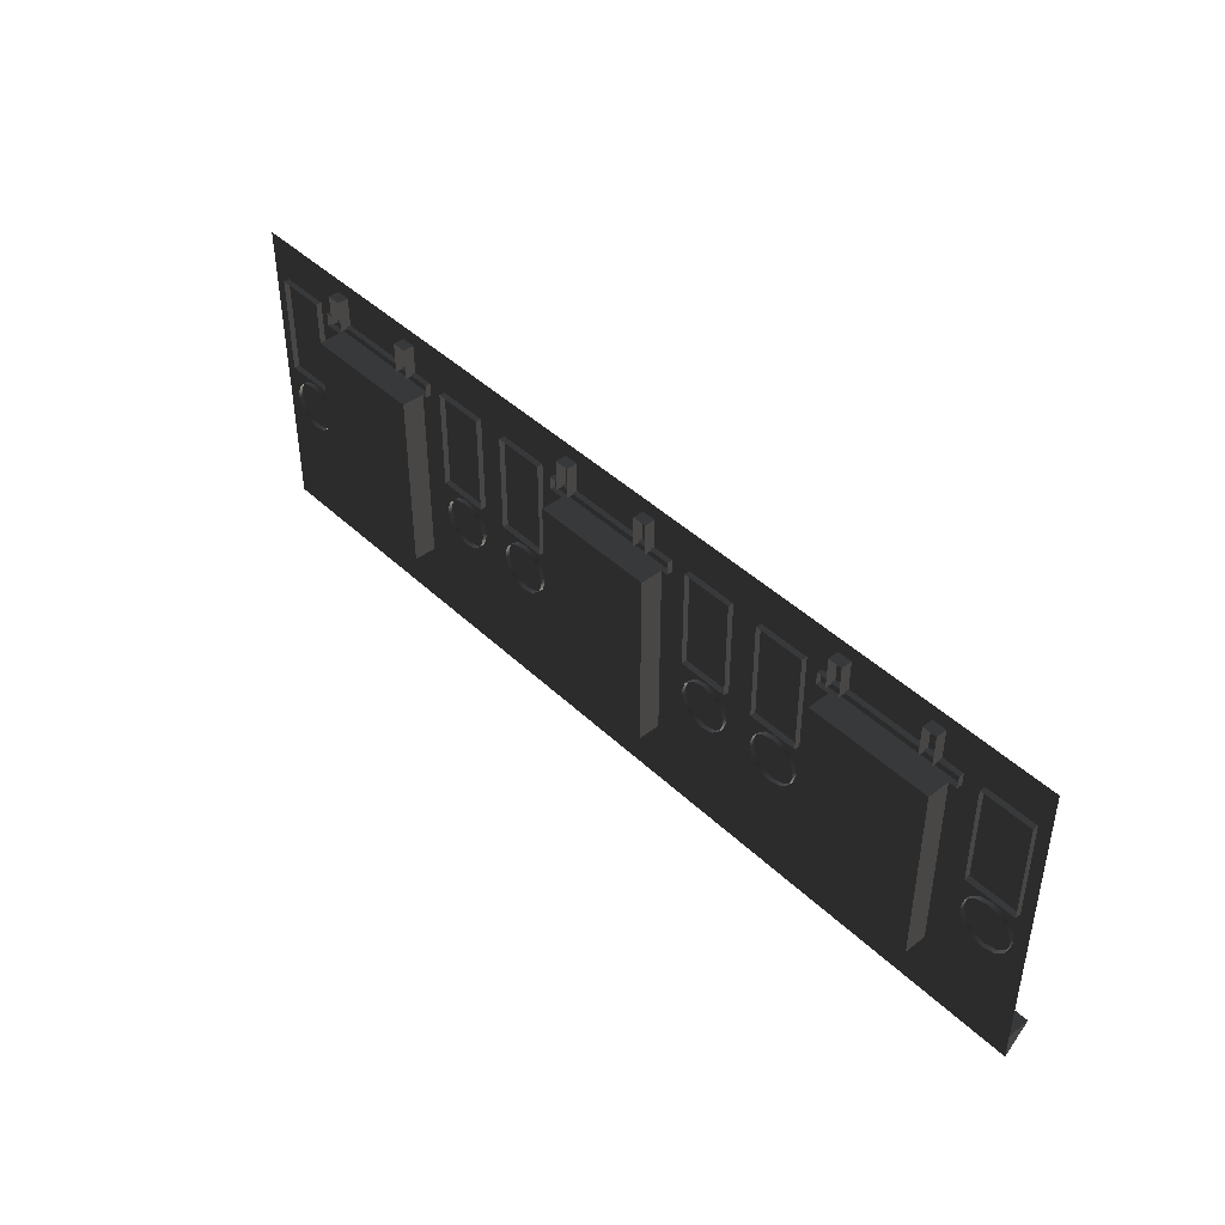
<metadata>
{"format":"obj","ext":"obj","renderer":"f3d","projection":"perspective","resolution":1024,"background":"white","views":[{"elev":43.7,"azim":-132.1,"up":"+Y"}]}
</metadata>
<code>
v 1.267e-08 -157.5 0.0003755
v 1.061e-05 -143.7 11.37
v 1.267e-08 -143.7 0.0003755
v -472.4 -157.5 0.0003653
v -472.4 -143.7 0.0003653
v -472.4 -143.7 11.37
v -47.58 -125.4 -11.19
v -109.9 -125.4 -11.19
v -109.9 -32.12 -11.19
v -47.58 -32.12 -11.19
v -47.58 -125.4 0.0001194
v -47.58 -125.4 -11.19
v -47.58 -32.12 -11.19
v -47.58 -32.12 0.0001194
v -47.58 -32.12 0.0001194
v -47.58 -32.12 -11.19
v -109.9 -32.12 -11.19
v -109.9 -32.12 2.735e-05
v -109.9 -32.12 2.735e-05
v -109.9 -32.12 -11.19
v -109.9 -125.4 -11.19
v -109.9 -125.4 2.735e-05
v -109.9 -125.4 2.735e-05
v -109.9 -125.4 -11.19
v -47.58 -125.4 -11.19
v -47.58 -125.4 0.0001194
v -116 -22.27 -2.636
v -43.07 -22.27 -2.636
v -43.07 -22.27 12.98
v -116 -22.27 12.98
v -116 -28.78 -2.636
v -116 -28.78 12.98
v -43.07 -28.78 12.98
v -43.07 -28.78 -2.636
v -43.07 -22.27 -2.636
v -43.07 -28.78 -2.636
v -43.07 -28.78 12.98
v -43.07 -22.27 12.98
v -43.07 -22.27 12.98
v -43.07 -28.78 12.98
v -116 -28.78 12.98
v -116 -22.27 12.98
v -116 -22.27 12.98
v -116 -28.78 12.98
v -116 -28.78 -2.636
v -116 -22.27 -2.636
v -57.47 -7.339 -5.425
v -50.44 -7.339 -5.425
v -50.44 -7.339 1.453
v -57.47 -7.339 1.453
v -50.44 -7.339 -5.425
v -50.44 -23.11 -5.425
v -50.44 -23.11 10.19
v -50.44 -7.339 1.453
v -50.44 -7.339 1.453
v -50.44 -23.11 10.19
v -57.47 -23.11 10.19
v -57.47 -7.339 1.453
v -57.47 -7.339 1.453
v -57.47 -23.11 10.19
v -57.47 -23.11 -5.425
v -57.47 -7.339 -5.425
v -35.1 -72.19 3.614
v -35.1 -21.44 3.614
v -9.724 -21.44 3.614
v -9.724 -72.19 3.614
v -35.1 -72.19 -2.831
v -35.1 -72.19 3.614
v -9.724 -72.19 3.614
v -9.724 -72.19 -2.832
v -9.724 -72.19 -2.832
v -9.724 -72.19 3.614
v -9.724 -21.44 3.614
v -9.724 -21.44 -2.832
v -9.724 -21.44 -2.832
v -9.724 -21.44 3.614
v -35.1 -21.44 3.614
v -35.1 -21.44 -2.831
v -35.1 -21.44 -2.831
v -35.1 -21.44 3.614
v -35.1 -72.19 3.614
v -35.1 -72.19 -2.831
v -11.19 -83.43 -2.104
v -15.8 -78.82 1.973
v -15.8 -78.82 -2.104
v -11.19 -83.43 1.973
v -9.506 -89.72 -2.104
v -9.506 -89.72 1.973
v -11.19 -96.01 -2.104
v -9.506 -89.72 1.973
v -9.506 -89.72 -2.104
v -11.19 -96.01 1.973
v -15.8 -100.6 -2.104
v -15.8 -100.6 1.973
v -22.09 -102.3 -2.104
v -22.09 -102.3 1.973
v -28.38 -100.6 -2.104
v -22.09 -102.3 1.973
v -22.09 -102.3 -2.104
v -28.38 -100.6 1.973
v -32.98 -96.01 -2.104
v -32.98 -96.01 1.973
v -34.67 -89.72 -2.104
v -34.67 -89.72 1.973
v -32.98 -83.43 -2.104
v -34.67 -89.72 1.973
v -34.67 -89.72 -2.104
v -32.98 -83.43 1.973
v -28.38 -78.82 -2.104
v -28.38 -78.82 1.973
v -22.09 -77.14 -2.104
v -22.09 -77.14 1.973
v -15.8 -78.82 -2.104
v -22.09 -77.14 1.973
v -22.09 -77.14 -2.104
v -15.8 -78.82 1.973
v -11.19 -83.43 1.973
v -9.506 -89.72 1.973
v -11.19 -96.01 1.973
v -15.8 -78.82 1.973
v -15.8 -100.6 1.973
v -22.09 -77.14 1.973
v -22.09 -102.3 1.973
v -28.38 -78.82 1.973
v -28.38 -100.6 1.973
v -32.98 -83.43 1.973
v -32.98 -96.01 1.973
v -34.67 -89.72 1.973
v -151.5 -72.19 3.614
v -151.5 -21.44 3.614
v -126.2 -21.44 3.614
v -126.2 -72.19 3.614
v -151.5 -72.19 -2.832
v -151.5 -72.19 3.614
v -126.2 -72.19 3.614
v -126.2 -72.19 -2.831
v -126.2 -72.19 -2.831
v -126.2 -72.19 3.614
v -126.2 -21.44 3.614
v -126.2 -21.44 -2.831
v -126.2 -21.44 -2.831
v -126.2 -21.44 3.614
v -151.5 -21.44 3.614
v -151.5 -21.44 -2.832
v -151.5 -21.44 -2.832
v -151.5 -21.44 3.614
v -151.5 -72.19 3.614
v -151.5 -72.19 -2.832
v -127.6 -83.43 -2.104
v -132.2 -78.82 1.973
v -132.2 -78.82 -2.104
v -127.6 -83.43 1.973
v -126 -89.72 -2.104
v -126 -89.72 1.973
v -127.6 -96.01 -2.104
v -126 -89.72 1.973
v -126 -89.72 -2.104
v -127.6 -96.01 1.973
v -132.2 -100.6 -2.104
v -132.2 -100.6 1.973
v -138.5 -102.3 -2.104
v -138.5 -102.3 1.973
v -144.8 -100.6 -2.104
v -138.5 -102.3 1.973
v -138.5 -102.3 -2.104
v -144.8 -100.6 1.973
v -149.4 -96.01 -2.104
v -149.4 -96.01 1.973
v -151.1 -89.72 -2.104
v -151.1 -89.72 1.973
v -149.4 -83.43 -2.104
v -151.1 -89.72 1.973
v -151.1 -89.72 -2.104
v -149.4 -83.43 1.973
v -144.8 -78.82 -2.104
v -144.8 -78.82 1.973
v -138.5 -77.14 -2.104
v -138.5 -77.14 1.973
v -132.2 -78.82 -2.104
v -138.5 -77.14 1.973
v -138.5 -77.14 -2.104
v -132.2 -78.82 1.973
v -127.6 -83.43 1.973
v -126 -89.72 1.973
v -127.6 -96.01 1.973
v -132.2 -78.82 1.973
v -132.2 -100.6 1.973
v -138.5 -77.14 1.973
v -138.5 -102.3 1.973
v -144.8 -78.82 1.973
v -144.8 -100.6 1.973
v -149.4 -83.43 1.973
v -149.4 -96.01 1.973
v -151.1 -89.72 1.973
v -205.1 -125.4 -11.19
v -267.4 -125.4 -11.19
v -267.4 -32.12 -11.19
v -205.1 -32.12 -11.19
v -205.1 -125.4 0.000116
v -205.1 -125.4 -11.19
v -205.1 -32.12 -11.19
v -205.1 -32.12 0.000116
v -205.1 -32.12 0.000116
v -205.1 -32.12 -11.19
v -267.4 -32.12 -11.19
v -267.4 -32.12 2.395e-05
v -267.4 -32.12 2.395e-05
v -267.4 -32.12 -11.19
v -267.4 -125.4 -11.19
v -267.4 -125.4 2.395e-05
v -267.4 -125.4 2.395e-05
v -267.4 -125.4 -11.19
v -205.1 -125.4 -11.19
v -205.1 -125.4 0.000116
v -273.4 -22.27 -2.636
v -200.6 -22.27 -2.636
v -200.6 -22.27 12.98
v -273.4 -22.27 12.98
v -273.4 -28.78 -2.636
v -273.4 -28.78 12.98
v -200.6 -28.78 12.98
v -200.6 -28.78 -2.636
v -200.6 -22.27 -2.636
v -200.6 -28.78 -2.636
v -200.6 -28.78 12.98
v -200.6 -22.27 12.98
v -200.6 -22.27 12.98
v -200.6 -28.78 12.98
v -273.4 -28.78 12.98
v -273.4 -22.27 12.98
v -273.4 -22.27 12.98
v -273.4 -28.78 12.98
v -273.4 -28.78 -2.636
v -273.4 -22.27 -2.636
v -215 -7.339 -5.425
v -207.9 -7.339 -5.425
v -207.9 -7.339 1.453
v -215 -7.339 1.453
v -207.9 -7.339 -5.425
v -207.9 -23.11 -5.425
v -207.9 -23.11 10.19
v -207.9 -7.339 1.453
v -207.9 -7.339 1.453
v -207.9 -23.11 10.19
v -215 -23.11 10.19
v -215 -7.339 1.453
v -215 -7.339 1.453
v -215 -23.11 10.19
v -215 -23.11 -5.425
v -215 -7.339 -5.425
v -192.6 -72.19 3.614
v -192.6 -21.44 3.614
v -167.2 -21.44 3.614
v -167.2 -72.19 3.614
v -192.6 -72.19 -2.831
v -192.6 -72.19 3.614
v -167.2 -72.19 3.614
v -167.2 -72.19 -2.832
v -167.2 -72.19 -2.832
v -167.2 -72.19 3.614
v -167.2 -21.44 3.614
v -167.2 -21.44 -2.832
v -167.2 -21.44 -2.832
v -167.2 -21.44 3.614
v -192.6 -21.44 3.614
v -192.6 -21.44 -2.831
v -192.6 -21.44 -2.831
v -192.6 -21.44 3.614
v -192.6 -72.19 3.614
v -192.6 -72.19 -2.831
v -168.7 -83.43 -2.104
v -173.3 -78.82 1.973
v -173.3 -78.82 -2.104
v -168.7 -83.43 1.973
v -167 -89.72 -2.104
v -167 -89.72 1.973
v -168.7 -96.01 -2.104
v -167 -89.72 1.973
v -167 -89.72 -2.104
v -168.7 -96.01 1.973
v -173.3 -100.6 -2.104
v -173.3 -100.6 1.973
v -179.6 -102.3 -2.104
v -179.6 -102.3 1.973
v -185.9 -100.6 -2.104
v -179.6 -102.3 1.973
v -179.6 -102.3 -2.104
v -185.9 -100.6 1.973
v -190.5 -96.01 -2.104
v -190.5 -96.01 1.973
v -192.2 -89.72 -2.104
v -192.2 -89.72 1.973
v -190.5 -83.43 -2.104
v -192.2 -89.72 1.973
v -192.2 -89.72 -2.104
v -190.5 -83.43 1.973
v -185.9 -78.82 -2.104
v -185.9 -78.82 1.973
v -179.6 -77.14 -2.104
v -179.6 -77.14 1.973
v -173.3 -78.82 -2.104
v -179.6 -77.14 1.973
v -179.6 -77.14 -2.104
v -173.3 -78.82 1.973
v -168.7 -83.43 1.973
v -167 -89.72 1.973
v -168.7 -96.01 1.973
v -173.3 -78.82 1.973
v -173.3 -100.6 1.973
v -179.6 -77.14 1.973
v -179.6 -102.3 1.973
v -185.9 -78.82 1.973
v -185.9 -100.6 1.973
v -190.5 -83.43 1.973
v -190.5 -96.01 1.973
v -192.2 -89.72 1.973
v -309.1 -72.19 3.614
v -309.1 -21.44 3.614
v -283.7 -21.44 3.614
v -283.7 -72.19 3.614
v -309.1 -72.19 -2.832
v -309.1 -72.19 3.614
v -283.7 -72.19 3.614
v -283.7 -72.19 -2.831
v -283.7 -72.19 -2.831
v -283.7 -72.19 3.614
v -283.7 -21.44 3.614
v -283.7 -21.44 -2.831
v -283.7 -21.44 -2.831
v -283.7 -21.44 3.614
v -309.1 -21.44 3.614
v -309.1 -21.44 -2.832
v -309.1 -21.44 -2.832
v -309.1 -21.44 3.614
v -309.1 -72.19 3.614
v -309.1 -72.19 -2.832
v -285.2 -83.43 -2.104
v -289.8 -78.82 1.973
v -289.8 -78.82 -2.104
v -285.2 -83.43 1.973
v -283.5 -89.72 -2.104
v -283.5 -89.72 1.973
v -285.2 -96.01 -2.104
v -283.5 -89.72 1.973
v -283.5 -89.72 -2.104
v -285.2 -96.01 1.973
v -289.8 -100.6 -2.104
v -289.8 -100.6 1.973
v -296.1 -102.3 -2.104
v -296.1 -102.3 1.973
v -302.4 -100.6 -2.104
v -296.1 -102.3 1.973
v -296.1 -102.3 -2.104
v -302.4 -100.6 1.973
v -307 -96.01 -2.104
v -307 -96.01 1.973
v -308.7 -89.72 -2.104
v -308.7 -89.72 1.973
v -307 -83.43 -2.104
v -308.7 -89.72 1.973
v -308.7 -89.72 -2.104
v -307 -83.43 1.973
v -302.4 -78.82 -2.104
v -302.4 -78.82 1.973
v -296.1 -77.14 -2.104
v -296.1 -77.14 1.973
v -289.8 -78.82 -2.104
v -296.1 -77.14 1.973
v -296.1 -77.14 -2.104
v -289.8 -78.82 1.973
v -285.2 -83.43 1.973
v -283.5 -89.72 1.973
v -285.2 -96.01 1.973
v -289.8 -78.82 1.973
v -289.8 -100.6 1.973
v -296.1 -77.14 1.973
v -296.1 -102.3 1.973
v -302.4 -78.82 1.973
v -302.4 -100.6 1.973
v -307 -83.43 1.973
v -307 -96.01 1.973
v -308.7 -89.72 1.973
v -362.5 -125.4 -11.19
v -424.9 -125.4 -11.19
v -424.9 -32.12 -11.19
v -362.5 -32.12 -11.19
v -362.5 -125.4 0.0001126
v -362.5 -125.4 -11.19
v -362.5 -32.12 -11.19
v -362.5 -32.12 0.0001126
v -362.5 -32.12 0.0001126
v -362.5 -32.12 -11.19
v -424.9 -32.12 -11.19
v -424.9 -32.12 2.055e-05
v -424.9 -32.12 2.055e-05
v -424.9 -32.12 -11.19
v -424.9 -125.4 -11.19
v -424.9 -125.4 0.0001707
v -424.9 -125.4 0.0001707
v -424.9 -125.4 -11.19
v -362.5 -125.4 -11.19
v -362.5 -125.4 0.0001126
v -430.9 -22.27 -2.636
v -358 -22.27 -2.636
v -358 -22.27 12.98
v -430.9 -22.27 12.98
v -430.9 -28.78 -2.636
v -430.9 -28.78 12.98
v -358 -28.78 12.98
v -358 -28.78 -2.636
v -358 -22.27 -2.636
v -358 -28.78 -2.636
v -358 -28.78 12.98
v -358 -22.27 12.98
v -358 -22.27 12.98
v -358 -28.78 12.98
v -430.9 -28.78 12.98
v -430.9 -22.27 12.98
v -430.9 -22.27 12.98
v -430.9 -28.78 12.98
v -430.9 -28.78 -2.636
v -430.9 -22.27 -2.636
v -372.4 -7.339 -5.425
v -365.4 -7.339 -5.425
v -365.4 -7.339 1.453
v -372.4 -7.339 1.453
v -365.4 -7.339 -5.425
v -365.4 -23.11 -5.425
v -365.4 -23.11 10.19
v -365.4 -7.339 1.453
v -365.4 -7.339 1.453
v -365.4 -23.11 10.19
v -372.4 -23.11 10.19
v -372.4 -7.339 1.453
v -372.4 -7.339 1.453
v -372.4 -23.11 10.19
v -372.4 -23.11 -5.425
v -372.4 -7.339 -5.425
v -350.1 -72.19 3.614
v -350.1 -21.44 3.614
v -324.7 -21.44 3.614
v -324.7 -72.19 3.614
v -350.1 -72.19 -2.831
v -350.1 -72.19 3.614
v -324.7 -72.19 3.614
v -324.7 -72.19 -2.832
v -324.7 -72.19 -2.832
v -324.7 -72.19 3.614
v -324.7 -21.44 3.614
v -324.7 -21.44 -2.832
v -324.7 -21.44 -2.832
v -324.7 -21.44 3.614
v -350.1 -21.44 3.614
v -350.1 -21.44 -2.831
v -350.1 -21.44 -2.831
v -350.1 -21.44 3.614
v -350.1 -72.19 3.614
v -350.1 -72.19 -2.831
v -326.2 -83.43 -2.104
v -330.8 -78.82 1.973
v -330.8 -78.82 -2.104
v -326.2 -83.43 1.973
v -324.5 -89.72 -2.104
v -324.5 -89.72 1.973
v -326.2 -96.01 -2.104
v -324.5 -89.72 1.973
v -324.5 -89.72 -2.104
v -326.2 -96.01 1.973
v -330.8 -100.6 -2.104
v -330.8 -100.6 1.973
v -337 -102.3 -2.104
v -337 -102.3 1.973
v -343.3 -100.6 -2.104
v -337 -102.3 1.973
v -337 -102.3 -2.104
v -343.3 -100.6 1.973
v -347.9 -96.01 -2.104
v -347.9 -96.01 1.973
v -349.6 -89.72 -2.104
v -349.6 -89.72 1.973
v -347.9 -83.43 -2.104
v -349.6 -89.72 1.973
v -349.6 -89.72 -2.104
v -347.9 -83.43 1.973
v -343.3 -78.82 -2.104
v -343.3 -78.82 1.973
v -337 -77.14 -2.104
v -337 -77.14 1.973
v -330.8 -78.82 -2.104
v -337 -77.14 1.973
v -337 -77.14 -2.104
v -330.8 -78.82 1.973
v -326.2 -83.43 1.973
v -324.5 -89.72 1.973
v -326.2 -96.01 1.973
v -330.8 -78.82 1.973
v -330.8 -100.6 1.973
v -337 -77.14 1.973
v -337 -102.3 1.973
v -343.3 -78.82 1.973
v -343.3 -100.6 1.973
v -347.9 -83.43 1.973
v -347.9 -96.01 1.973
v -349.6 -89.72 1.973
v -466.3 -72.19 3.614
v -466.3 -21.44 3.614
v -441 -21.44 3.614
v -441 -72.19 3.614
v -466.3 -72.19 -2.831
v -466.3 -72.19 3.614
v -441 -72.19 3.614
v -441 -72.19 -2.831
v -441 -72.19 -2.831
v -441 -72.19 3.614
v -441 -21.44 3.614
v -441 -21.44 -2.831
v -441 -21.44 -2.831
v -441 -21.44 3.614
v -466.3 -21.44 3.614
v -466.3 -21.44 -2.832
v -466.3 -21.44 -2.832
v -466.3 -21.44 3.614
v -466.3 -72.19 3.614
v -466.3 -72.19 -2.831
v -442.4 -83.43 -2.104
v -447 -78.82 1.973
v -447 -78.82 -2.104
v -442.4 -83.43 1.973
v -440.8 -89.72 -2.104
v -440.8 -89.72 1.973
v -442.4 -96.01 -2.104
v -440.8 -89.72 1.973
v -440.8 -89.72 -2.104
v -442.4 -96.01 1.973
v -447 -100.6 -2.104
v -447 -100.6 1.973
v -453.3 -102.3 -2.104
v -453.3 -102.3 1.973
v -459.6 -100.6 -2.104
v -453.3 -102.3 1.973
v -453.3 -102.3 -2.104
v -459.6 -100.6 1.973
v -464.2 -96.01 -2.104
v -464.2 -96.01 1.973
v -465.9 -89.72 -2.104
v -465.9 -89.72 1.973
v -464.2 -83.43 -2.104
v -465.9 -89.72 1.973
v -465.9 -89.72 -2.104
v -464.2 -83.43 1.973
v -459.6 -78.82 -2.104
v -459.6 -78.82 1.973
v -453.3 -77.14 -2.104
v -453.3 -77.14 1.973
v -447 -78.82 -2.104
v -453.3 -77.14 1.973
v -453.3 -77.14 -2.104
v -447 -78.82 1.973
v -442.4 -83.43 1.973
v -440.8 -89.72 1.973
v -442.4 -96.01 1.973
v -447 -78.82 1.973
v -447 -100.6 1.973
v -453.3 -77.14 1.973
v -453.3 -102.3 1.973
v -459.6 -78.82 1.973
v -459.6 -100.6 1.973
v -464.2 -83.43 1.973
v -464.2 -96.01 1.973
v -465.9 -89.72 1.973
v -105.3 -7.339 -5.425
v -98.31 -7.339 -5.425
v -98.31 -7.339 1.453
v -105.3 -7.339 1.453
v -98.31 -7.339 -5.425
v -98.31 -23.11 -5.425
v -98.31 -23.11 10.19
v -98.31 -7.339 1.453
v -98.31 -7.339 1.453
v -98.31 -23.11 10.19
v -105.3 -23.11 10.19
v -105.3 -7.339 1.453
v -105.3 -7.339 1.453
v -105.3 -23.11 10.19
v -105.3 -23.11 -5.425
v -105.3 -7.339 -5.425
v -262.8 -7.339 -5.425
v -255.8 -7.339 -5.425
v -255.8 -7.339 1.453
v -262.8 -7.339 1.453
v -255.8 -7.339 -5.425
v -255.8 -23.11 -5.425
v -255.8 -23.11 10.19
v -255.8 -7.339 1.453
v -255.8 -7.339 1.453
v -255.8 -23.11 10.19
v -262.8 -23.11 10.19
v -262.8 -7.339 1.453
v -262.8 -7.339 1.453
v -262.8 -23.11 10.19
v -262.8 -23.11 -5.425
v -262.8 -7.339 -5.425
v -420.3 -7.339 -5.425
v -413.3 -7.339 -5.425
v -413.3 -7.339 1.453
v -420.3 -7.339 1.453
v -413.3 -7.339 -5.425
v -413.3 -23.11 -5.425
v -413.3 -23.11 10.19
v -413.3 -7.339 1.453
v -413.3 -7.339 1.453
v -413.3 -23.11 10.19
v -420.3 -23.11 10.19
v -420.3 -7.339 1.453
v -420.3 -7.339 1.453
v -420.3 -23.11 10.19
v -420.3 -23.11 -5.425
v -420.3 -7.339 -5.425
v -157.5 -143.7 11.37
v -157.5 -143.7 0.0003721
v 1.267e-08 -143.7 0.0003755
v 1.061e-05 -143.7 11.37
v -157.5 -157.5 0.0003721
v -157.5 -143.7 11.37
v 1.061e-05 -143.7 11.37
v 1.267e-08 -157.5 0.0003755
v -315 -143.7 11.37
v -315 -143.7 0.0003687
v -157.5 -143.7 0.0003721
v -157.5 -143.7 11.37
v -315 -157.5 0.0003687
v -315 -143.7 11.37
v -157.5 -143.7 11.37
v -157.5 -157.5 0.0003721
v -472.4 -143.7 11.37
v -472.4 -143.7 0.0003653
v -315 -143.7 0.0003687
v -315 -143.7 11.37
v -472.4 -157.5 0.0003653
v -472.4 -143.7 11.37
v -315 -143.7 11.37
v -315 -157.5 0.0003687
v -315 -157.5 6.83e-05
v -362.5 -32.12 0.0001126
v -315 0.0001126 6.83e-05
v -472.4 5.786e-14 6.49e-05
v -362.5 -125.4 0.0001126
v -424.9 -32.12 2.055e-05
v -424.9 -125.4 0.0001707
v -472.4 -157.5 6.49e-05
v -157.5 -157.5 7.169e-05
v -205.1 -32.12 0.000116
v -157.5 0.0001126 7.169e-05
v -315 0.0001126 6.83e-05
v -205.1 -125.4 0.000116
v -267.4 -32.12 2.395e-05
v -267.4 -125.4 2.395e-05
v -315 -157.5 6.83e-05
v 1.225e-08 -157.5 -7.509e-05
v -47.58 -32.12 0.0001194
v 1.225e-08 -1.5e-24 -7.509e-05
v -157.5 0.0001126 7.169e-05
v -47.58 -125.4 0.0001194
v -109.9 -32.12 2.735e-05
v -109.9 -125.4 2.735e-05
v -157.5 -157.5 7.169e-05
g B3_MiddleFloor_7431_91
f 1 3 2
f 4 6 5
f 7 9 8
f 7 10 9
f 11 13 12
f 11 14 13
f 15 17 16
f 15 18 17
f 19 21 20
f 19 22 21
f 23 25 24
f 23 26 25
f 27 29 28
f 27 30 29
f 31 33 32
f 31 34 33
f 35 37 36
f 35 38 37
f 39 41 40
f 39 42 41
f 43 45 44
f 43 46 45
f 47 49 48
f 47 50 49
f 51 53 52
f 51 54 53
f 55 57 56
f 55 58 57
f 59 61 60
f 59 62 61
f 63 65 64
f 63 66 65
f 67 69 68
f 67 70 69
f 71 73 72
f 71 74 73
f 75 77 76
f 75 78 77
f 79 81 80
f 79 82 81
f 83 85 84
f 83 84 86
f 87 83 86
f 87 86 88
f 89 91 90
f 89 90 92
f 93 89 92
f 93 92 94
f 95 93 94
f 95 94 96
f 97 99 98
f 97 98 100
f 101 97 100
f 101 100 102
f 103 101 102
f 103 102 104
f 105 107 106
f 105 106 108
f 109 105 108
f 109 108 110
f 111 109 110
f 111 110 112
f 113 115 114
f 113 114 116
f 117 119 118
f 119 117 120
f 119 120 121
f 121 120 122
f 121 122 123
f 123 122 124
f 123 124 125
f 125 124 126
f 125 126 127
f 127 126 128
f 129 131 130
f 129 132 131
f 133 135 134
f 133 136 135
f 137 139 138
f 137 140 139
f 141 143 142
f 141 144 143
f 145 147 146
f 145 148 147
f 149 151 150
f 149 150 152
f 153 149 152
f 153 152 154
f 155 157 156
f 155 156 158
f 159 155 158
f 159 158 160
f 161 159 160
f 161 160 162
f 163 165 164
f 163 164 166
f 167 163 166
f 167 166 168
f 169 167 168
f 169 168 170
f 171 173 172
f 171 172 174
f 175 171 174
f 175 174 176
f 177 175 176
f 177 176 178
f 179 181 180
f 179 180 182
f 183 185 184
f 185 183 186
f 185 186 187
f 187 186 188
f 187 188 189
f 189 188 190
f 189 190 191
f 191 190 192
f 191 192 193
f 193 192 194
f 195 197 196
f 195 198 197
f 199 201 200
f 199 202 201
f 203 205 204
f 203 206 205
f 207 209 208
f 207 210 209
f 211 213 212
f 211 214 213
f 215 217 216
f 215 218 217
f 219 221 220
f 219 222 221
f 223 225 224
f 223 226 225
f 227 229 228
f 227 230 229
f 231 233 232
f 231 234 233
f 235 237 236
f 235 238 237
f 239 241 240
f 239 242 241
f 243 245 244
f 243 246 245
f 247 249 248
f 247 250 249
f 251 253 252
f 251 254 253
f 255 257 256
f 255 258 257
f 259 261 260
f 259 262 261
f 263 265 264
f 263 266 265
f 267 269 268
f 267 270 269
f 271 273 272
f 271 272 274
f 275 271 274
f 275 274 276
f 277 279 278
f 277 278 280
f 281 277 280
f 281 280 282
f 283 281 282
f 283 282 284
f 285 287 286
f 285 286 288
f 289 285 288
f 289 288 290
f 291 289 290
f 291 290 292
f 293 295 294
f 293 294 296
f 297 293 296
f 297 296 298
f 299 297 298
f 299 298 300
f 301 303 302
f 301 302 304
f 305 307 306
f 307 305 308
f 307 308 309
f 309 308 310
f 309 310 311
f 311 310 312
f 311 312 313
f 313 312 314
f 313 314 315
f 315 314 316
f 317 319 318
f 317 320 319
f 321 323 322
f 321 324 323
f 325 327 326
f 325 328 327
f 329 331 330
f 329 332 331
f 333 335 334
f 333 336 335
f 337 339 338
f 337 338 340
f 341 337 340
f 341 340 342
f 343 345 344
f 343 344 346
f 347 343 346
f 347 346 348
f 349 347 348
f 349 348 350
f 351 353 352
f 351 352 354
f 355 351 354
f 355 354 356
f 357 355 356
f 357 356 358
f 359 361 360
f 359 360 362
f 363 359 362
f 363 362 364
f 365 363 364
f 365 364 366
f 367 369 368
f 367 368 370
f 371 373 372
f 373 371 374
f 373 374 375
f 375 374 376
f 375 376 377
f 377 376 378
f 377 378 379
f 379 378 380
f 379 380 381
f 381 380 382
f 383 385 384
f 383 386 385
f 387 389 388
f 387 390 389
f 391 393 392
f 391 394 393
f 395 397 396
f 395 398 397
f 399 401 400
f 399 402 401
f 403 405 404
f 403 406 405
f 407 409 408
f 407 410 409
f 411 413 412
f 411 414 413
f 415 417 416
f 415 418 417
f 419 421 420
f 419 422 421
f 423 425 424
f 423 426 425
f 427 429 428
f 427 430 429
f 431 433 432
f 431 434 433
f 435 437 436
f 435 438 437
f 439 441 440
f 439 442 441
f 443 445 444
f 443 446 445
f 447 449 448
f 447 450 449
f 451 453 452
f 451 454 453
f 455 457 456
f 455 458 457
f 459 461 460
f 459 460 462
f 463 459 462
f 463 462 464
f 465 467 466
f 465 466 468
f 469 465 468
f 469 468 470
f 471 469 470
f 471 470 472
f 473 475 474
f 473 474 476
f 477 473 476
f 477 476 478
f 479 477 478
f 479 478 480
f 481 483 482
f 481 482 484
f 485 481 484
f 485 484 486
f 487 485 486
f 487 486 488
f 489 491 490
f 489 490 492
f 493 495 494
f 495 493 496
f 495 496 497
f 497 496 498
f 497 498 499
f 499 498 500
f 499 500 501
f 501 500 502
f 501 502 503
f 503 502 504
f 505 507 506
f 505 508 507
f 509 511 510
f 509 512 511
f 513 515 514
f 513 516 515
f 517 519 518
f 517 520 519
f 521 523 522
f 521 524 523
f 525 527 526
f 525 526 528
f 529 525 528
f 529 528 530
f 531 533 532
f 531 532 534
f 535 531 534
f 535 534 536
f 537 535 536
f 537 536 538
f 539 541 540
f 539 540 542
f 543 539 542
f 543 542 544
f 545 543 544
f 545 544 546
f 547 549 548
f 547 548 550
f 551 547 550
f 551 550 552
f 553 551 552
f 553 552 554
f 555 557 556
f 555 556 558
f 559 561 560
f 561 559 562
f 561 562 563
f 563 562 564
f 563 564 565
f 565 564 566
f 565 566 567
f 567 566 568
f 567 568 569
f 569 568 570
f 571 573 572
f 571 574 573
f 575 577 576
f 575 578 577
f 579 581 580
f 579 582 581
f 583 585 584
f 583 586 585
f 587 589 588
f 587 590 589
f 591 593 592
f 591 594 593
f 595 597 596
f 595 598 597
f 599 601 600
f 599 602 601
f 603 605 604
f 603 606 605
f 607 609 608
f 607 610 609
f 611 613 612
f 611 614 613
f 615 617 616
f 615 618 617
f 619 621 620
f 619 622 621
f 623 625 624
f 623 626 625
f 627 629 628
f 627 630 629
f 631 633 632
f 631 634 633
f 635 637 636
f 635 638 637
f 639 641 640
f 639 642 641
f 643 645 644
f 644 645 646
f 643 644 647
f 644 646 648
f 649 643 647
f 646 649 648
f 649 650 643
f 646 650 649
f 651 653 652
f 652 653 654
f 651 652 655
f 652 654 656
f 657 651 655
f 654 657 656
f 657 658 651
f 654 658 657
f 659 661 660
f 660 661 662
f 659 660 663
f 660 662 664
f 665 659 663
f 662 665 664
f 665 666 659
f 662 666 665

</code>
